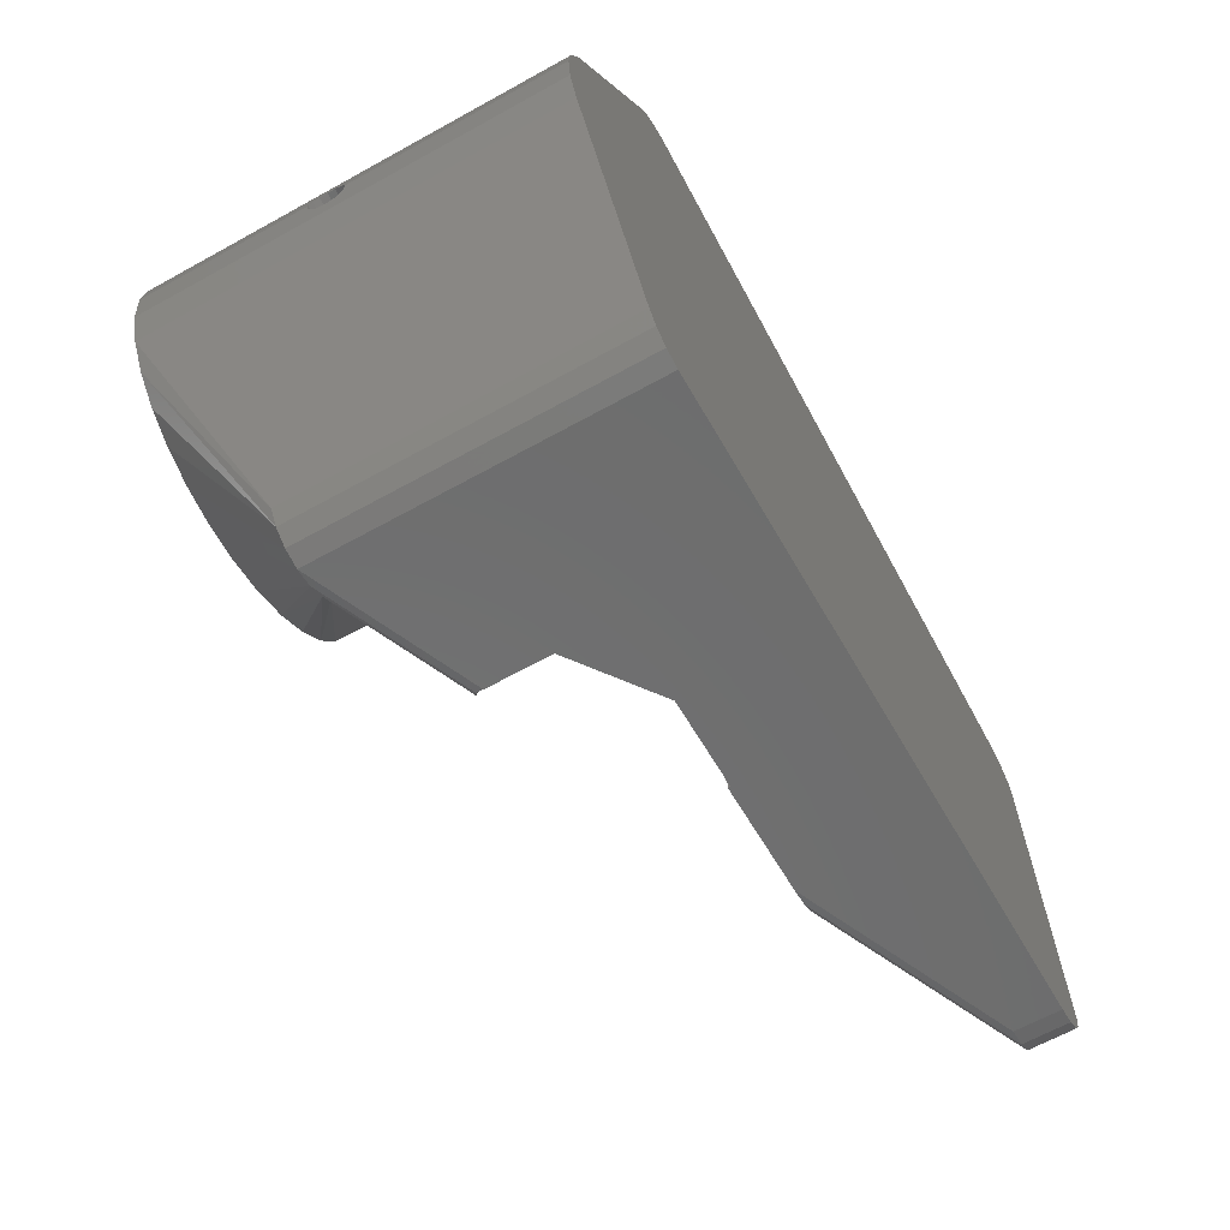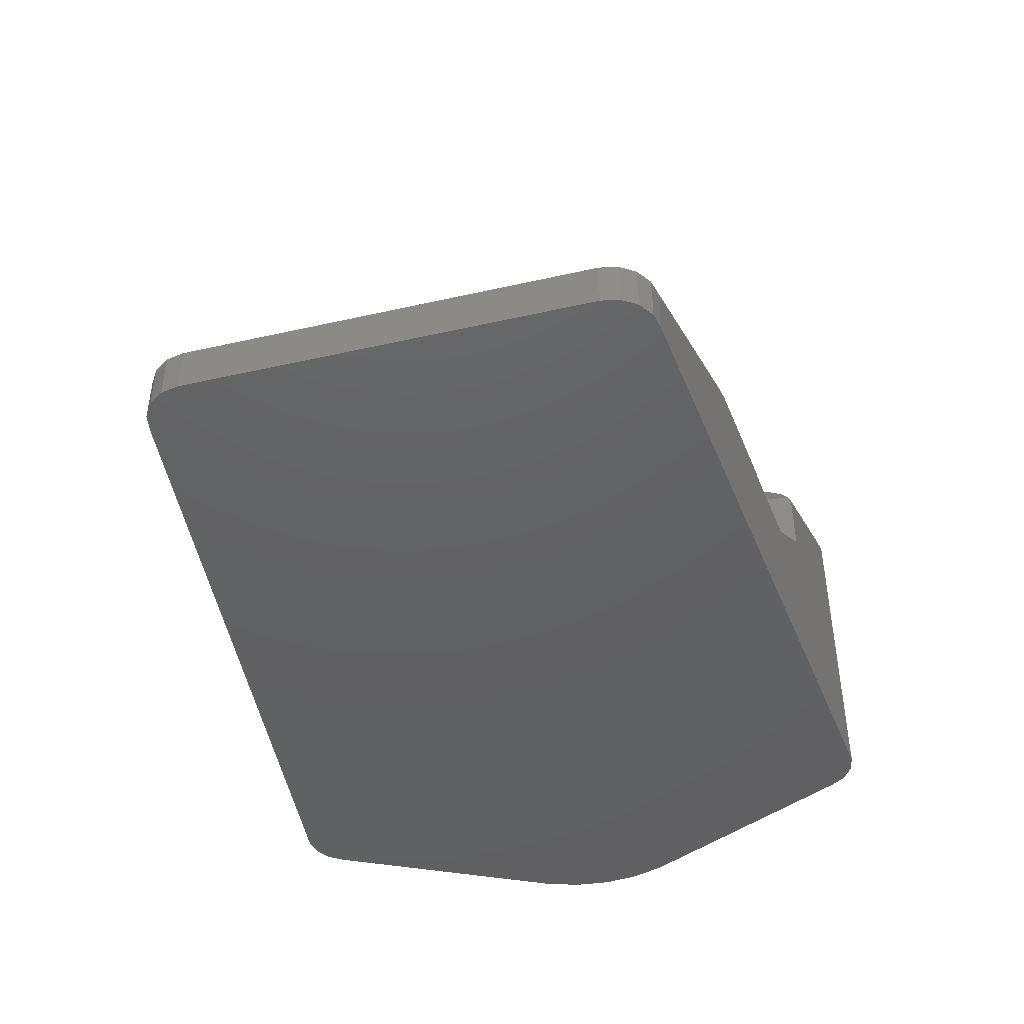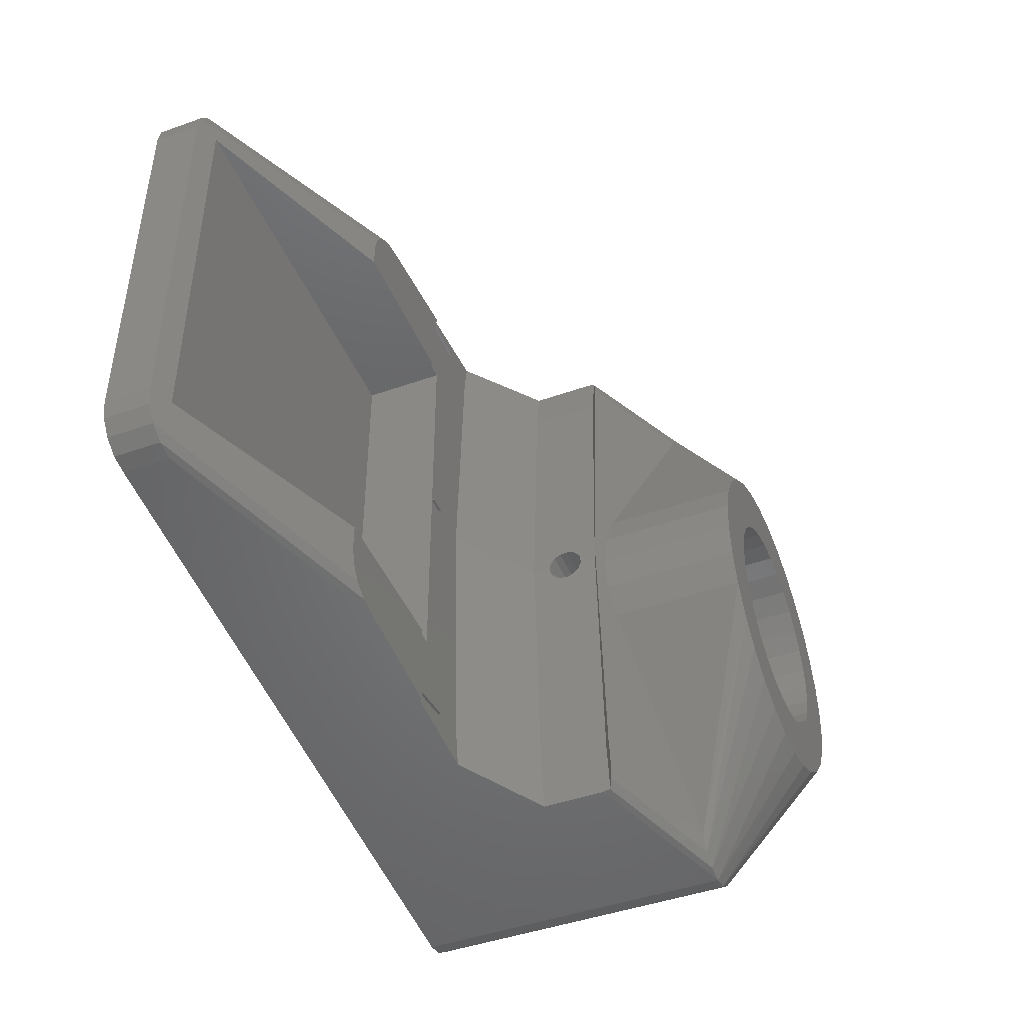
<metadata>
{"format":"stl","ext":"stl","renderer":"f3d","projection":"perspective","resolution":1024,"background":"white","views":[{"elev":-65.0,"azim":119.1,"up":"+Y"},{"elev":-43.9,"azim":-75.1,"up":"+Z"},{"elev":-45.1,"azim":-67.7,"up":"+Y"}]}
</metadata>
<code>
# stl→obj: 350 verts, 704 faces
v 52 2.559e-14 45
v 52 2.559e-14 26.96
v 51.96 0.4158 26.96
v 51.6 3.846 45
v 51.94 0.6109 26.87
v 51.88 1.176 26.62
v 51.82 1.732 26
v 51.79 1.989 25.21
v 51.6 3.846 0
v 52 2.559e-14 23
v 52 2.559e-14 0
v 51.8 1.902 24.38
v 51.84 1.486 23.66
v 51.9 0.9866 23.3
v 51.91 0.8135 23.17
v 51.94 0.6046 23.13
v -45.6 -21.75 0
v -44.14 -25.29 0
v -45.22 -23.66 0
v -45.6 21.75 0
v -40.6 -26.75 0
v -45.22 23.66 0
v -44.14 25.29 0
v -40.6 26.75 0
v -42.51 26.37 0
v 33.5 35 0
v 33.5 -35 0
v 35.41 34.62 0
v 38.12 31.91 0
v 37.04 33.54 0
v 50.4 7.525 0
v 50.4 -7.525 0
v 51.6 -3.846 0
v 38.12 -31.91 0
v 37.04 -33.54 0
v 35.41 -34.62 0
v -42.51 -26.37 0
v 35.41 34.62 35
v 33.5 35 35
v 35.43 18.4 45
v 15 3.239e-14 29.53
v 15.4 -3.846 29.7
v 15 3.239e-14 45
v 15.4 -3.846 45
v 38.12 31.91 35
v 50.4 7.525 45
v 16.6 -7.525 30.18
v 27.88 -29.93 34.75
v 16.6 -7.525 45
v 27.89 -29.95 34.75
v 28.88 -31.91 35
v 50.4 -7.525 45
v 51.6 -3.846 45
v 35.43 -18.4 45
v 33.5 -35 35
v 35.41 -34.62 35
v 31.59 34.62 35
v 31.57 18.4 45
v 52 -3.897e-14 23
v 51.98 -0.2084 23.04
v 51.91 -0.8135 23.17
v 51.86 -1.313 23.54
v 51.84 -1.486 23.66
v 51.83 -1.594 23.85
v 51.8 -1.902 24.38
v 51.79 -1.967 25
v 51.96 -0.4158 26.96
v 51.9 -0.9801 26.71
v 51.79 -1.989 25.21
v 51.8 -1.923 25.41
v 51.82 -1.732 26
v 51.86 -1.319 26.46
v 51.88 -1.176 26.62
v 39.22 -17.59 45
v 18.53 10.87 45
v 28.88 31.91 35
v 16.6 7.525 45
v 16.6 7.525 30.18
v 27.88 29.93 34.75
v 27.89 29.95 34.75
v 15.4 3.846 29.7
v 15.4 3.846 45
v 31.59 -34.62 35
v 24.25 -16.02 45
v 29.96 -33.54 35
v 27.78 -17.59 45
v 38.12 -31.91 35
v 37.04 -33.54 35
v 48.47 10.87 45
v 37.04 33.54 35
v 42.75 16.02 45
v 39.22 17.59 45
v 18.53 -10.87 45
v 31.57 -18.4 45
v 21 3.166e-14 45
v 21.27 -2.599 45
v 22.08 5.084 45
v 21.12 13.75 45
v 23.39 7.347 45
v 21.27 2.599 45
v 27.25 10.83 45
v 24.25 16.02 45
v 27.78 17.59 45
v 29.64 11.89 45
v 25.14 9.289 45
v 34.81 12.43 45
v 39.75 10.83 45
v 32.19 12.43 45
v 41.86 9.289 45
v 45.88 13.75 45
v 43.61 7.347 45
v 37.36 11.89 45
v 45.73 2.599 45
v 45.73 -2.599 45
v 46 2.706e-14 45
v 44.92 5.084 45
v 45.88 -13.75 45
v 48.47 -10.87 45
v 41.86 -9.289 45
v 44.92 -5.084 45
v 42.75 -16.02 45
v 37.36 -11.89 45
v 43.61 -7.347 45
v 34.81 -12.43 45
v 27.25 -10.83 45
v 39.75 -10.83 45
v 32.19 -12.43 45
v 21.12 -13.75 45
v 29.64 -11.89 45
v 23.39 -7.347 45
v 25.14 -9.289 45
v 22.08 -5.084 45
v 29.96 33.54 35
v 15.96 -32.76 28.76
v 15.91 -32.69 28.79
v 15.98 -32.88 28.68
v -42.51 -26.37 5
v -18.89 -28.4 15
v -44.14 -25.29 5
v -17.81 -29.12 15
v -3.25 30.91 14.72
v 6.851 32.03 14.72
v -40.6 26.75 5
v -15.9 29.5 15
v -3.25 30.91 15
v 16.01 33.05 21.07
v 16.01 33.05 27.92
v 16 33.01 28.09
v -42.51 26.37 5
v -17.18 29.25 15
v 15.99 -32.92 28.52
v -40.6 -26.75 5
v -16.54 -29.37 15
v -45.6 -21.75 5
v -45.6 21.75 5
v 15.96 32.76 28.76
v 15.51 32.11 29.02
v 15.98 32.88 28.68
v -17.81 29.12 15
v -18.35 28.76 15
v -45.22 -23.66 5
v 15.37 -31.91 29.09
v -19.44 -28.04 15
v -43.13 21.75 6
v -43.13 -21.75 6
v -20.9 -24.5 15
v -20.9 -21.75 15
v -20.9 21.75 15
v -20.9 24.5 15
v 14.38 -26.21 29.28
v 14.44 -27.86 29.31
v 14.5 -28.44 29.33
v 13.5 -2.333e-07 28.93
v 13.5 0.01965 28.93
v 14.44 27.86 29.31
v 14.5 28.44 29.33
v -45.22 23.66 5
v -20.65 25.78 15
v 14.56 28.8 29.33
v -44.14 25.29 5
v 16.01 -33.05 27.92
v -15.9 -29.5 15
v 16.01 -33.05 21.07
v 6.851 -32.03 14.72
v -3.25 -30.91 14.72
v -3.25 -30.91 15
v -20.65 -25.78 15
v -20.52 -26.41 15
v 14.83 -30.35 29.31
v 14.56 -28.8 29.33
v 15.27 31.61 29.14
v 14.83 30.35 29.31
v -20.16 26.95 15
v -20.52 26.41 15
v 15.37 31.91 29.09
v -19.44 28.04 15
v 15.27 -31.61 29.14
v -20.16 -26.95 15
v 46 2.706e-14 23
v 45.73 2.599 6
v 46 2.706e-14 6
v 45.94 0.5349 23.11
v 45.91 0.8135 23.17
v 45.89 1.044 23.34
v 45.84 1.486 23.66
v 45.8 1.902 24.38
v 45.82 1.732 26
v 45.79 1.989 25.21
v 45.88 1.176 26.62
v 45.93 0.6762 26.84
v 45.96 0.4158 26.96
v 46 2.706e-14 26.96
v 21.04 0.4158 26.96
v 21 3.166e-14 26.96
v 21.1 0.9462 26.72
v 21.12 1.176 26.62
v 21.18 1.732 26
v 21.03 0.2448 23.05
v 21.27 2.599 6
v 21.09 0.8135 23.17
v 21.21 1.989 25.21
v 21.2 1.902 24.38
v 21.16 1.486 23.66
v 21.13 1.283 23.51
v 21 3.166e-14 23
v 21 3.166e-14 6
v 21.27 -2.599 6
v 22.08 -5.084 6
v 23.39 -7.347 6
v 25.14 -9.289 6
v 29.64 -11.89 6
v 27.25 -10.83 6
v 43.61 -7.347 6
v 32.19 -12.43 6
v 34.81 -12.43 6
v 37.36 -11.89 6
v 39.75 -10.83 6
v 41.86 -9.289 6
v 44.92 5.084 6
v 44.92 -5.084 6
v 45.73 -2.599 6
v 32.19 12.43 6
v 43.61 7.347 6
v 41.86 9.289 6
v 39.75 10.83 6
v 37.36 11.89 6
v 34.81 12.43 6
v 23.39 7.347 6
v 29.64 11.89 6
v 25.14 9.289 6
v 27.25 10.83 6
v 22.08 5.084 6
v 45.96 -0.4158 26.96
v 45.9 -0.9149 26.73
v 45.88 -1.176 26.62
v 45.86 -1.367 26.41
v 45.82 -1.732 26
v 45.8 -1.901 25.48
v 45.79 -1.989 25.21
v 45.79 -1.959 24.92
v 45.8 -1.902 24.38
v 45.83 -1.629 23.91
v 45.84 -1.486 23.66
v 45.87 -1.255 23.49
v 45.91 -0.8135 23.17
v 45.97 -0.2783 23.06
v 46 -4.163e-14 23
v 21 -5.274e-14 23
v 21.06 -0.5683 23.12
v 21.09 -0.8135 23.17
v 21.11 -1.017 23.32
v 21.16 -1.486 23.66
v 21.19 -1.776 24.16
v 21.2 -1.902 24.38
v 21.2 -1.928 24.63
v 21.04 -0.4158 26.96
v 21.19 -1.81 25.76
v 21.21 -1.989 25.21
v 21.18 -1.732 26
v 21.16 -1.563 26.19
v 21.12 -1.176 26.62
v 21.07 -0.6449 26.85
v -2.1 -0.1034 14.72
v -2.1 -0.1034 15
v -2.1 0.1034 14.72
v -2.1 0.1034 15
v -2.1 -21.75 6
v -2.1 -21.75 14.72
v -2.1 21.75 14.72
v -2.1 21.75 6
v -3.855 21.75 14.72
v -3.855 21.75 15
v -3.855 -21.75 15
v -3.855 -21.75 14.72
v -3.396 -29.99 14.72
v 1.404 -29.23 14.72
v 6.325 -28.71 14.72
v 6.325 28.71 14.72
v 1.404 29.23 14.72
v -3.396 29.99 14.72
v -0.1277 0 14.72
v 4.82 0 14.72
v -3.449 29.48 14.72
v -3.449 -29.48 14.72
v 1.404 -29.23 15
v -3.396 -29.99 15
v 15.17 -27.78 28.76
v 14.96 -27.8 28.92
v 15.17 -27.78 21.07
v 6.404 -28.7 14.77
v -3.449 -29.48 15
v -0.1277 0 15
v 13.72 0 28.76
v 13.5 -2.334e-07 28.92
v 13.74 -0.4158 26.96
v 13.75 -0.5653 26.89
v 13.78 -1.176 26.62
v 13.8 -1.622 26.12
v 13.81 -1.732 26
v 13.81 -1.783 25.84
v 13.82 -1.989 25.21
v 13.82 -1.919 24.55
v 13.8 -1.486 23.66
v 13.72 0 21.07
v 13.82 -1.902 24.38
v 13.81 -1.82 24.24
v 13.77 -0.946 23.27
v 13.76 -0.8135 23.17
v 13.75 -0.6534 23.14
v 13.72 -5.597e-14 23
v 13.72 0 23
v 13.72 0 26.96
v 13.5 2.334e-07 20.92
v 4.9 8.608e-08 14.77
v 1.404 29.23 15
v -3.449 29.48 15
v 15.17 27.78 28.76
v 15.17 27.78 21.07
v 13.82 1.989 25.21
v 13.8 1.486 23.66
v 13.73 0.1598 23.03
v 13.76 0.8135 23.17
v 13.79 1.354 23.57
v 13.82 1.902 24.38
v 13.81 1.732 26
v 13.78 1.176 26.62
v 13.77 1.026 26.68
v 13.74 0.4158 26.96
v 14.96 27.8 20.92
v -3.396 29.99 15
f 1 2 3
f 1 3 4
f 4 3 5
f 4 5 6
f 4 6 7
f 4 7 8
f 4 8 9
f 10 11 9
f 12 9 8
f 13 9 12
f 14 9 13
f 15 9 14
f 16 9 15
f 10 9 16
f 17 18 19
f 17 20 21
f 20 22 23
f 20 23 24
f 23 25 24
f 20 24 21
f 24 26 27
f 26 28 29
f 28 30 29
f 26 29 31
f 26 31 27
f 31 9 11
f 31 11 32
f 11 33 32
f 31 32 27
f 32 34 27
f 34 35 27
f 35 36 27
f 24 27 21
f 17 21 18
f 21 37 18
f 38 39 40
f 41 42 43
f 43 42 44
f 26 39 28
f 28 39 38
f 45 31 29
f 45 46 31
f 47 48 49
f 49 48 50
f 50 51 49
f 33 52 32
f 33 53 52
f 42 47 44
f 44 47 49
f 54 55 56
f 36 55 27
f 36 56 55
f 57 58 39
f 39 58 40
f 11 59 33
f 10 59 11
f 59 60 33
f 60 61 33
f 61 62 33
f 62 63 33
f 63 64 33
f 64 65 33
f 65 66 33
f 67 53 68
f 66 69 33
f 69 53 33
f 70 53 69
f 71 53 70
f 72 53 71
f 73 53 72
f 68 53 73
f 1 53 67
f 2 1 67
f 54 56 74
f 75 76 77
f 78 77 79
f 80 77 76
f 79 77 80
f 81 82 78
f 78 82 77
f 83 84 85
f 86 84 83
f 32 87 34
f 32 52 87
f 35 56 36
f 35 88 56
f 46 45 89
f 45 29 30
f 90 45 30
f 91 38 92
f 28 38 30
f 30 38 90
f 41 43 81
f 81 43 82
f 51 93 49
f 94 86 83
f 95 82 43
f 44 96 43
f 97 77 82
f 98 75 99
f 75 77 97
f 96 44 49
f 82 95 100
f 95 43 96
f 98 101 102
f 58 103 104
f 100 97 82
f 104 103 102
f 98 99 105
f 99 75 97
f 58 106 40
f 91 92 107
f 105 101 98
f 106 92 40
f 58 104 108
f 104 102 101
f 91 109 110
f 46 89 111
f 108 106 58
f 111 89 110
f 92 112 107
f 112 92 106
f 46 113 4
f 53 1 114
f 107 109 91
f 115 1 4
f 46 111 116
f 111 110 109
f 53 114 52
f 117 118 119
f 116 113 46
f 120 118 52
f 1 115 114
f 115 4 113
f 117 119 121
f 54 74 122
f 114 120 52
f 122 74 121
f 118 123 119
f 123 118 120
f 54 124 94
f 84 86 125
f 119 126 121
f 127 86 94
f 122 121 126
f 122 124 54
f 125 128 84
f 124 127 94
f 127 129 86
f 129 125 86
f 130 93 128
f 125 131 128
f 130 49 93
f 131 130 128
f 130 132 49
f 132 96 49
f 34 88 35
f 34 87 88
f 92 38 40
f 110 90 91
f 90 38 91
f 4 9 31
f 46 4 31
f 45 90 89
f 89 90 110
f 98 133 75
f 133 76 75
f 57 103 58
f 133 98 102
f 51 85 93
f 55 94 83
f 54 94 55
f 121 56 88
f 118 88 87
f 118 87 52
f 117 88 118
f 121 88 117
f 57 102 103
f 133 102 57
f 85 128 93
f 84 128 85
f 74 56 121
f 134 83 135
f 134 136 83
f 137 138 139
f 137 140 138
f 141 142 26
f 24 143 144
f 24 144 141
f 144 145 141
f 24 141 26
f 142 146 26
f 146 39 26
f 146 147 39
f 39 147 148
f 149 150 143
f 143 150 144
f 83 136 151
f 152 140 137
f 152 153 140
f 17 154 20
f 20 154 155
f 133 156 157
f 133 158 156
f 57 158 133
f 159 149 160
f 21 137 37
f 21 152 137
f 17 161 154
f 17 19 161
f 135 85 162
f 135 83 85
f 163 139 138
f 164 154 165
f 166 167 165
f 166 165 154
f 164 155 154
f 168 169 164
f 169 155 164
f 42 170 47
f 170 48 47
f 171 48 170
f 172 48 171
f 170 42 173
f 41 174 173
f 41 173 42
f 81 174 41
f 78 174 81
f 79 175 78
f 175 174 78
f 176 175 79
f 25 149 24
f 24 149 143
f 19 139 161
f 19 18 139
f 158 57 148
f 148 57 39
f 159 150 149
f 169 177 155
f 169 178 177
f 79 179 176
f 79 80 179
f 23 180 25
f 25 180 149
f 181 83 151
f 181 55 83
f 153 152 182
f 27 55 183
f 55 181 183
f 27 183 184
f 27 185 21
f 182 152 21
f 185 27 184
f 182 21 185
f 182 185 186
f 37 139 18
f 37 137 139
f 187 161 188
f 189 50 190
f 189 51 50
f 161 166 154
f 161 187 166
f 190 48 172
f 190 50 48
f 76 191 192
f 76 133 191
f 193 177 194
f 80 192 179
f 80 76 192
f 194 177 178
f 195 191 133
f 193 180 177
f 193 196 180
f 157 195 133
f 196 149 180
f 196 160 149
f 20 155 22
f 22 155 177
f 22 177 23
f 23 177 180
f 197 51 189
f 197 85 51
f 188 161 198
f 139 198 161
f 139 163 198
f 85 197 162
f 199 200 201
f 199 202 200
f 203 200 202
f 204 200 203
f 205 200 204
f 206 200 205
f 207 113 208
f 209 113 207
f 210 113 209
f 211 212 115
f 211 113 210
f 211 115 113
f 208 113 200
f 208 200 206
f 95 213 100
f 214 213 95
f 213 215 100
f 215 216 100
f 216 217 100
f 218 219 220
f 217 221 100
f 221 219 100
f 222 219 221
f 223 219 222
f 224 219 223
f 220 219 224
f 225 219 218
f 225 226 219
f 226 227 228
f 229 230 228
f 230 231 228
f 232 231 230
f 231 233 228
f 234 235 231
f 235 233 231
f 236 237 235
f 237 233 235
f 238 233 237
f 233 239 228
f 240 201 233
f 241 201 240
f 201 239 233
f 200 239 201
f 239 242 228
f 243 244 239
f 244 245 239
f 245 242 239
f 246 242 245
f 247 242 246
f 242 248 228
f 249 250 242
f 251 250 249
f 250 248 242
f 248 252 228
f 252 226 228
f 219 226 252
f 129 231 125
f 125 231 232
f 116 243 239
f 116 111 243
f 114 241 120
f 120 241 240
f 111 244 243
f 111 109 244
f 108 247 106
f 108 242 247
f 101 249 104
f 101 251 249
f 124 235 127
f 127 235 234
f 122 236 124
f 124 236 235
f 112 245 107
f 112 246 245
f 113 239 200
f 113 116 239
f 115 253 114
f 115 212 253
f 114 253 254
f 254 255 114
f 255 256 114
f 256 257 114
f 257 258 114
f 258 259 114
f 260 241 259
f 261 241 260
f 262 241 261
f 263 241 262
f 264 241 263
f 265 241 264
f 266 241 265
f 267 199 201
f 267 241 266
f 267 201 241
f 259 241 114
f 226 225 268
f 269 227 268
f 270 227 269
f 271 227 270
f 272 227 271
f 273 227 272
f 274 227 273
f 275 227 274
f 276 95 96
f 277 96 278
f 279 96 277
f 280 96 279
f 281 96 280
f 282 96 281
f 276 214 95
f 276 96 282
f 278 96 227
f 278 227 275
f 226 268 227
f 97 248 99
f 97 252 248
f 105 251 101
f 105 250 251
f 99 250 105
f 99 248 250
f 227 96 132
f 228 227 132
f 127 234 129
f 129 234 231
f 106 246 112
f 106 247 246
f 104 242 108
f 104 249 242
f 107 244 109
f 107 245 244
f 120 240 123
f 123 240 233
f 100 252 97
f 100 219 252
f 125 232 131
f 131 232 230
f 229 130 131
f 230 229 131
f 228 132 130
f 229 228 130
f 119 238 126
f 126 238 237
f 123 233 119
f 119 233 238
f 126 237 122
f 122 237 236
f 283 284 285
f 284 286 285
f 283 287 288
f 285 289 290
f 285 287 283
f 290 287 285
f 291 290 289
f 291 292 168
f 291 168 290
f 168 164 290
f 165 287 290
f 164 165 290
f 293 294 167
f 287 294 288
f 167 294 287
f 167 287 165
f 295 185 296
f 185 184 296
f 184 297 296
f 288 296 297
f 289 298 299
f 299 298 142
f 299 142 141
f 300 299 141
f 301 302 289
f 289 299 303
f 291 289 303
f 289 302 298
f 304 296 288
f 285 301 289
f 288 297 302
f 288 302 301
f 304 288 294
f 288 301 283
f 305 295 296
f 305 306 295
f 306 186 185
f 295 306 185
f 307 172 308
f 307 134 135
f 307 135 197
f 135 162 197
f 307 197 189
f 307 189 190
f 307 190 172
f 308 172 171
f 183 181 309
f 309 181 307
f 181 151 134
f 151 136 134
f 181 134 307
f 309 184 183
f 309 310 184
f 310 297 184
f 296 304 305
f 305 304 311
f 284 301 312
f 284 283 301
f 293 311 304
f 294 293 304
f 170 308 171
f 313 170 314
f 313 307 170
f 307 308 170
f 314 170 173
f 315 316 313
f 316 317 313
f 317 318 313
f 318 319 313
f 319 320 307
f 320 321 307
f 321 322 309
f 309 323 324
f 325 326 309
f 326 323 309
f 323 327 324
f 327 328 324
f 328 329 324
f 324 330 331
f 329 330 324
f 322 325 309
f 321 309 307
f 315 313 332
f 307 313 319
f 333 309 324
f 333 310 309
f 302 297 310
f 333 334 310
f 334 302 310
f 301 286 312
f 301 285 286
f 335 303 299
f 335 336 303
f 292 291 303
f 336 292 303
f 173 174 314
f 337 174 175
f 337 313 174
f 313 314 174
f 338 339 337
f 338 324 340
f 324 331 341
f 324 341 342
f 342 343 324
f 343 340 324
f 340 344 338
f 344 339 338
f 339 345 337
f 345 313 337
f 346 313 345
f 347 313 346
f 348 313 347
f 348 332 313
f 338 333 324
f 338 349 333
f 349 334 333
f 298 334 349
f 298 302 334
f 299 300 335
f 335 300 350
f 350 300 141
f 145 350 141
f 179 337 176
f 179 192 337
f 192 191 337
f 191 195 157
f 191 157 156
f 191 156 337
f 176 337 175
f 158 148 156
f 156 148 337
f 148 147 337
f 147 146 338
f 147 338 337
f 146 349 338
f 146 142 349
f 142 298 349
f 213 214 348
f 348 214 332
f 214 276 315
f 214 315 332
f 211 3 212
f 212 3 67
f 3 2 67
f 212 67 253
f 278 321 277
f 277 321 320
f 70 69 258
f 258 69 259
f 268 329 269
f 268 330 329
f 267 60 59
f 267 266 60
f 217 339 221
f 217 345 339
f 207 8 7
f 207 208 8
f 215 213 347
f 347 213 348
f 3 211 5
f 5 211 210
f 277 320 279
f 279 320 319
f 71 70 257
f 257 70 258
f 279 319 280
f 280 319 318
f 72 71 256
f 256 71 257
f 282 316 276
f 276 316 315
f 67 68 253
f 253 68 254
f 275 274 322
f 322 274 325
f 65 261 66
f 66 261 260
f 269 328 270
f 269 329 328
f 266 61 60
f 266 265 61
f 340 224 223
f 340 343 224
f 13 204 14
f 13 205 204
f 216 345 217
f 216 346 345
f 209 7 6
f 209 207 7
f 216 215 346
f 346 215 347
f 5 210 6
f 6 210 209
f 278 275 321
f 321 275 322
f 66 260 69
f 69 260 259
f 280 318 281
f 281 318 317
f 73 72 255
f 255 72 256
f 281 317 282
f 282 317 316
f 68 73 254
f 254 73 255
f 271 323 272
f 271 327 323
f 264 63 62
f 264 263 63
f 274 273 325
f 325 273 326
f 64 262 65
f 65 262 261
f 339 222 221
f 339 344 222
f 8 206 12
f 8 208 206
f 225 330 268
f 225 341 330
f 218 341 225
f 341 331 330
f 59 199 267
f 59 16 199
f 10 16 59
f 16 202 199
f 270 327 271
f 270 328 327
f 265 62 61
f 265 264 62
f 273 272 326
f 326 272 323
f 63 263 64
f 64 263 262
f 344 223 222
f 344 340 223
f 12 205 13
f 12 206 205
f 342 218 220
f 342 341 218
f 15 202 16
f 15 203 202
f 343 220 224
f 343 342 220
f 14 203 15
f 14 204 203
f 198 187 188
f 198 138 187
f 163 138 198
f 138 153 187
f 140 153 138
f 153 166 187
f 182 166 153
f 186 306 182
f 306 305 311
f 306 311 182
f 311 293 182
f 293 167 182
f 167 166 182
f 144 292 336
f 335 350 336
f 145 144 350
f 144 336 350
f 168 292 144
f 169 144 150
f 160 150 159
f 178 150 160
f 193 160 196
f 178 160 193
f 178 193 194
f 169 150 178
f 168 144 169
f 312 286 284

</code>
